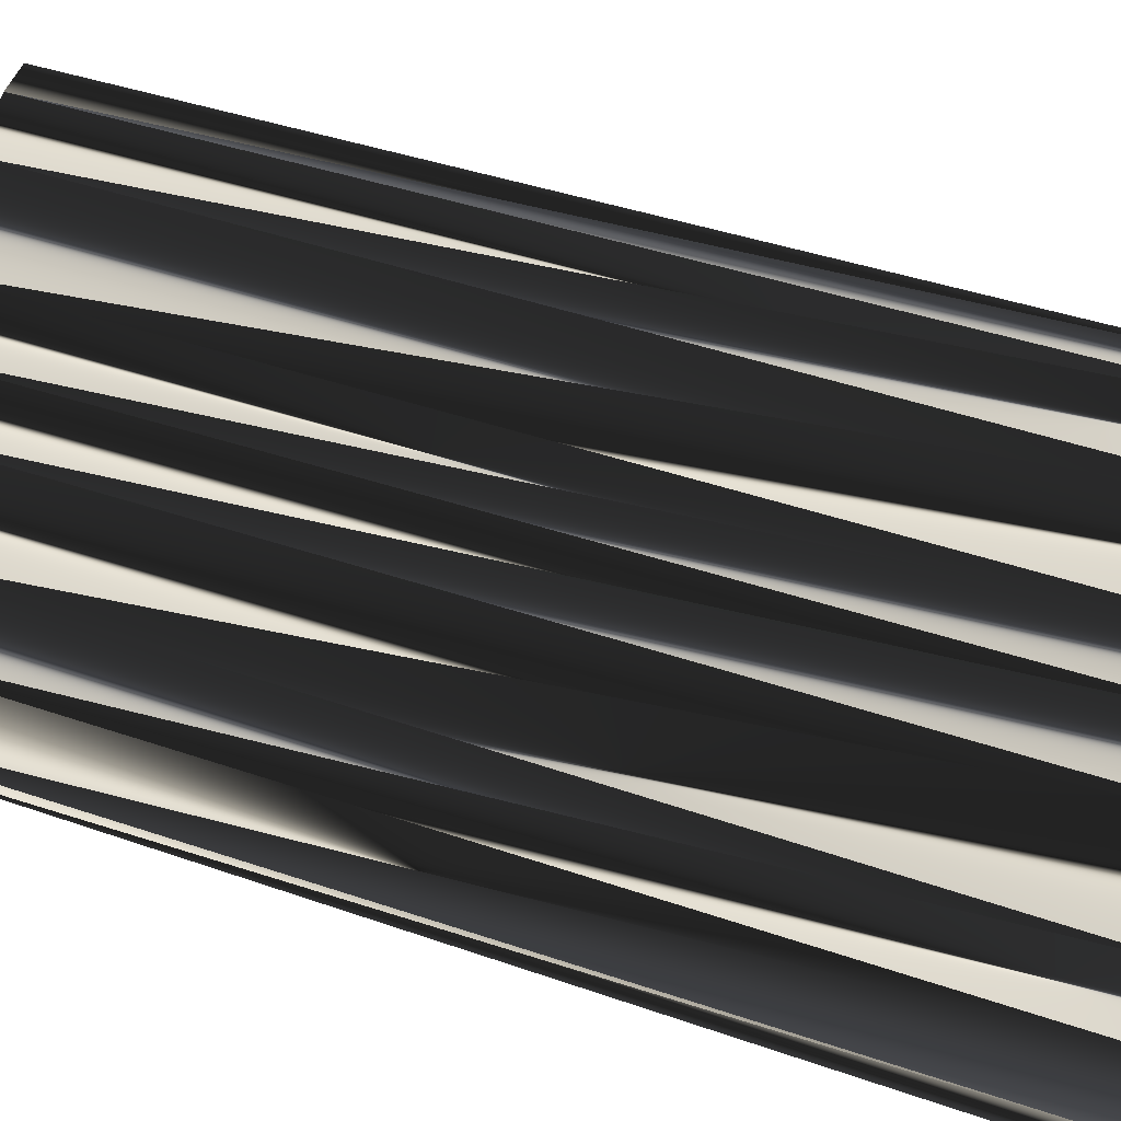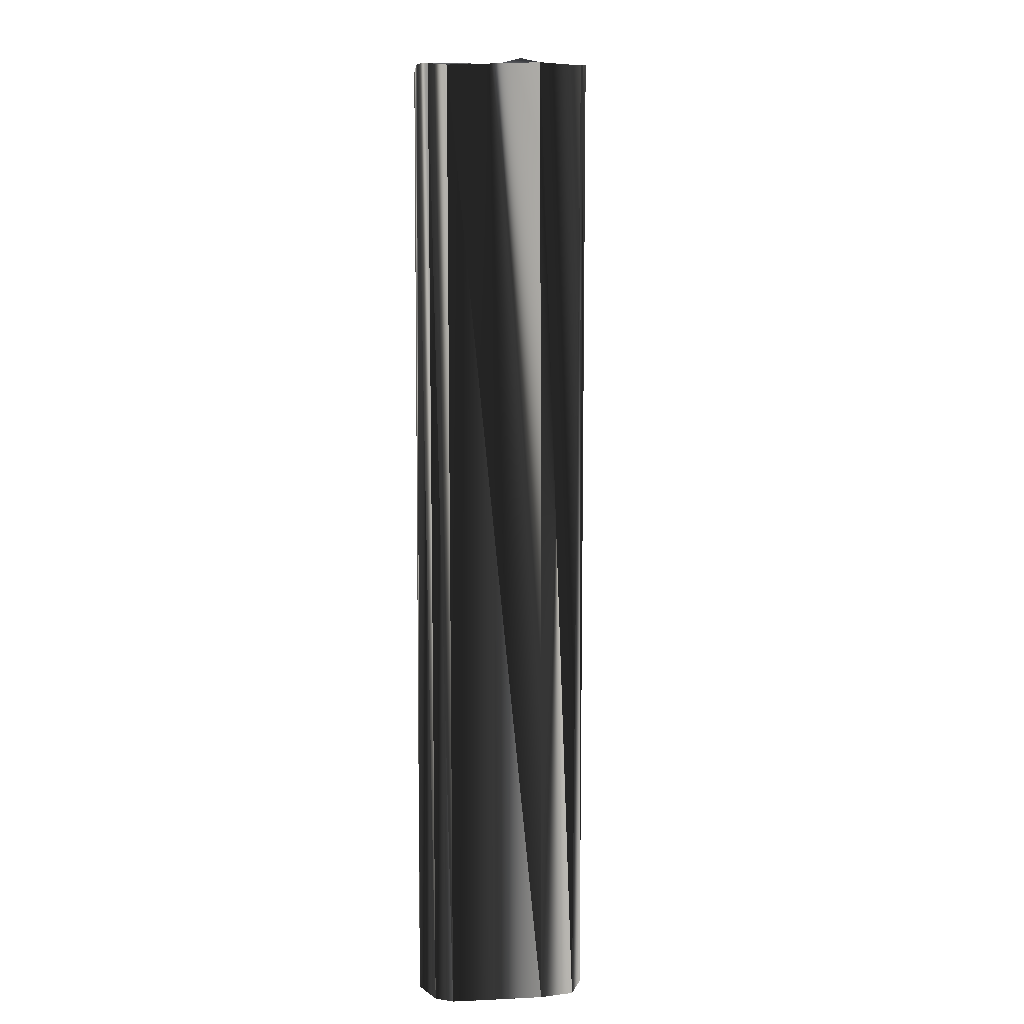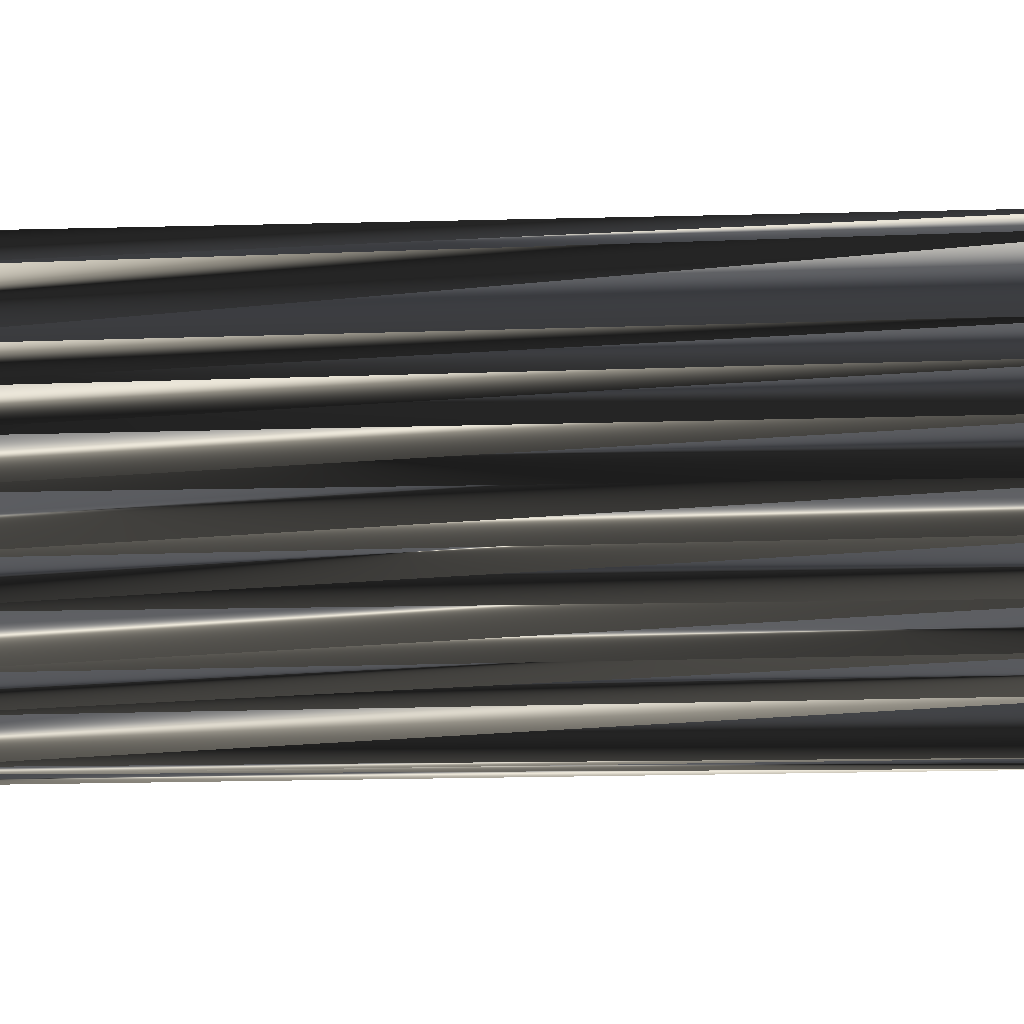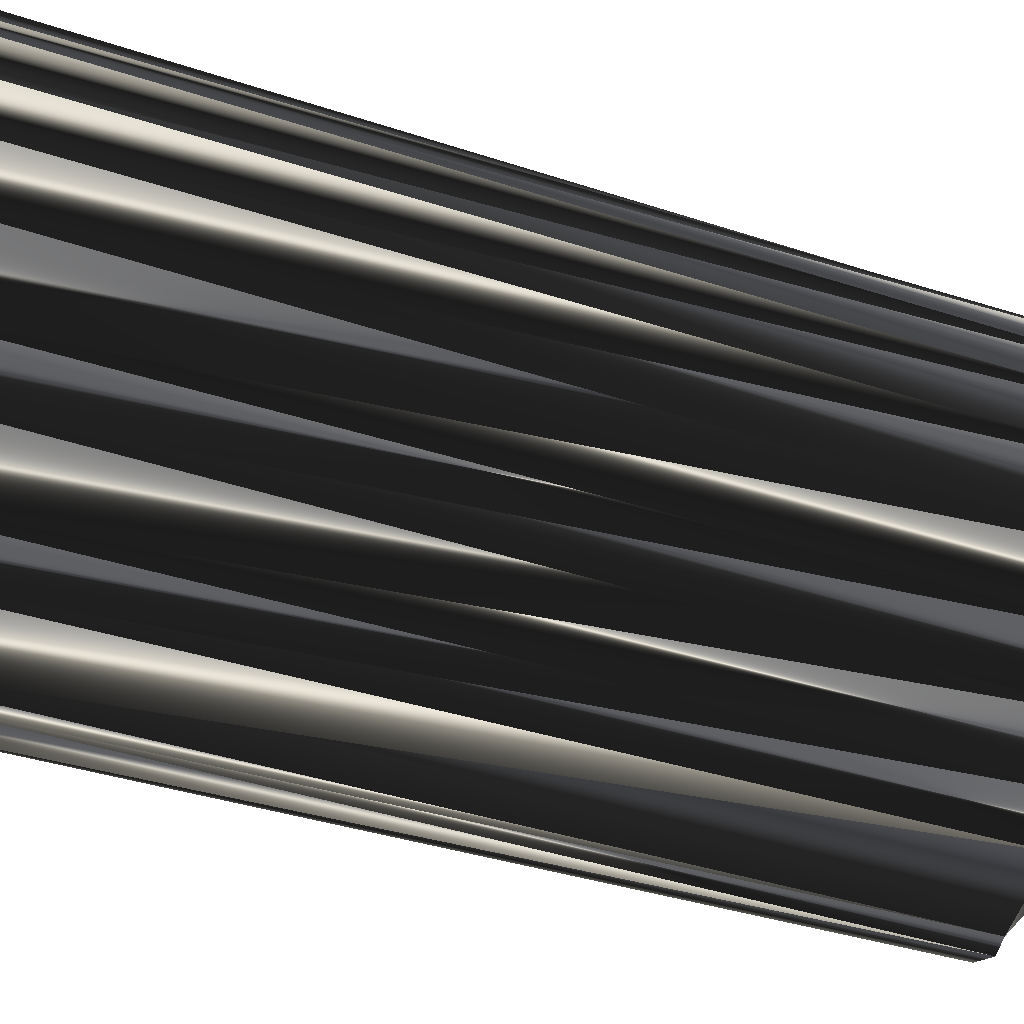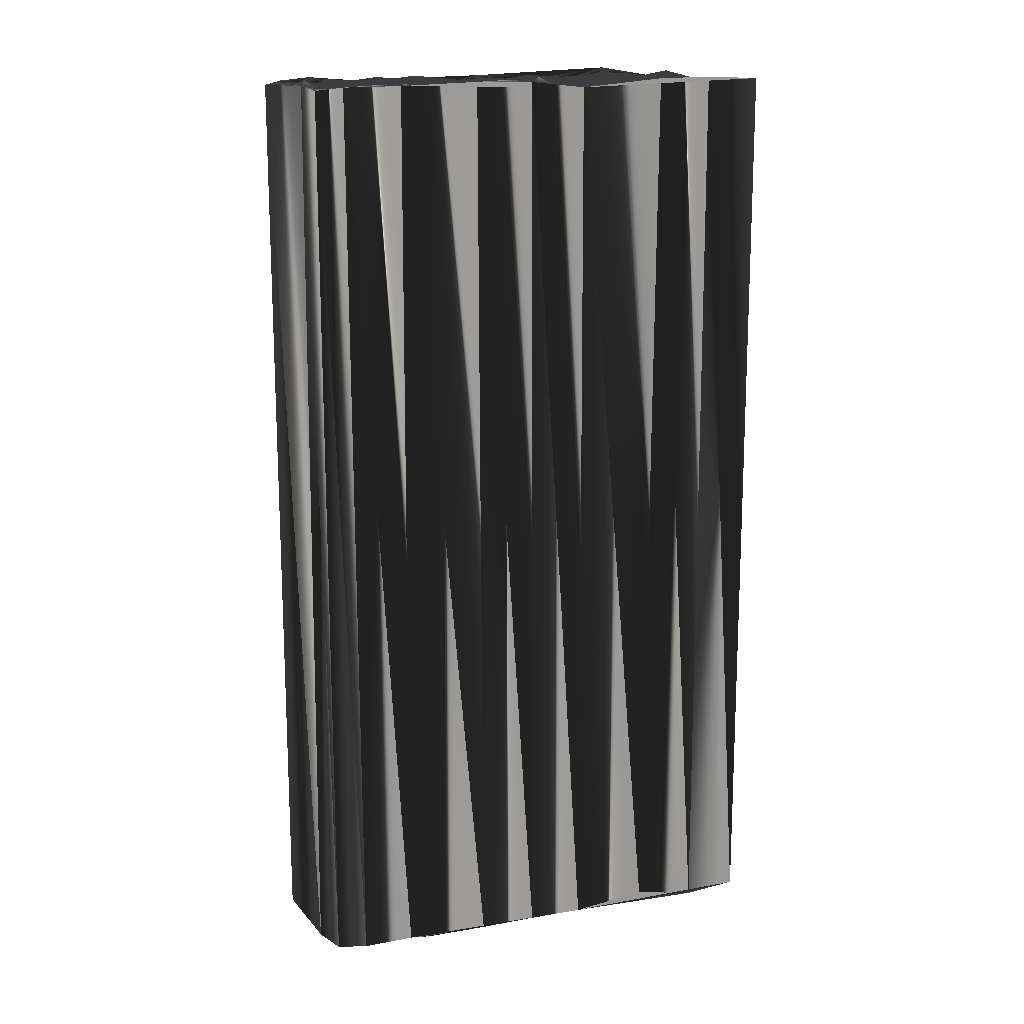
<metadata>
{"format":"obj","ext":"obj","renderer":"f3d","projection":"perspective","resolution":1024,"background":"white","views":[{"elev":41.1,"azim":-66.9,"up":"+Y"},{"elev":8.1,"azim":115.1,"up":"+Z"},{"elev":-14.7,"azim":94.2,"up":"+Y"},{"elev":-37.3,"azim":66.9,"up":"+Y"},{"elev":16.0,"azim":-171.4,"up":"+Z"}]}
</metadata>
<code>
v 268.2 130.5 -0.04112
v 269 129.9 0.06528
v 269 130.6 0.0283
v 269.8 128.1 0.1564
v 269.8 128.8 -0.119
v 269.8 129.7 -0.1085
v 270.1 130.6 -0.03151
v 269.7 131.3 -0.2081
v 270.5 128 -0.05976
v 270.5 129 -0.009459
v 270.5 129.8 0.04896
v 270.4 130.6 0.01597
v 270.5 131.2 0.1596
v 271.2 128.2 0.07654
v 271.4 128.8 0.03329
v 271.3 129.7 -0.01562
v 271.5 130.6 -0.03072
v 271.4 131.2 -0.1519
v 271.5 132.1 0.09247
v 272.2 129 0.1187
v 272.1 129.4 0.05865
v 272.1 130.5 0.05144
v 272 131.5 0.03282
v 272.2 132 0.03763
v 272.9 128.7 -0.1962
v 272.9 129.9 -0.02672
v 272.8 130.6 0.1013
v 273 131.3 0.03069
v 273.1 132.1 0.1353
v 273.2 133 0.04204
v 273.7 129.1 0.09497
v 273.6 129.9 0.0427
v 273.7 130.4 -0.06872
v 273.9 131.5 -0.09403
v 273.8 132.2 -0.1593
v 273.9 132.9 -0.1593
v 273.6 133.7 0.01227
v 274.6 130 0.02046
v 274.5 130.5 -0.09453
v 274.6 131.2 -0.02745
v 274.7 132.3 0.07182
v 274.5 133.1 0.06658
v 274.4 133.6 -0.00121
v 275.3 129.8 0.1567
v 275.2 130.5 0.2729
v 275.2 131.3 0.0265
v 275.3 132.2 0.0177
v 275.3 132.8 -0.01254
v 275.3 133.9 0.1051
v 275.2 134.5 -0.03071
v 276 130.6 0.2348
v 275.9 131.2 -0.05577
v 276.2 132.4 -0.0921
v 276.1 132.9 -0.08744
v 276.2 133.7 0.01948
v 276.2 134.7 -0.03675
v 276.9 130.8 -0.09044
v 277.1 131.3 0.1342
v 277.1 132.1 -0.05935
v 276.8 132.9 0.01696
v 277 133.7 0.0737
v 276.8 134.6 -0.02252
v 276.9 135.4 -0.05154
v 277.6 130.4 0.03138
v 277.8 131.3 0.05718
v 277.8 132.1 0.05376
v 277.7 133 -0.04769
v 277.6 133.7 -0.03745
v 277.5 134.6 -0.05569
v 277.6 135.4 -0.04991
v 278.6 131.3 -0.005901
v 278.7 132.2 0.02564
v 278.6 133 -0.01801
v 278.6 134 0.0604
v 278.6 134.6 0.07299
v 278.5 135.5 -0.04587
v 278.8 136.3 -0.1409
v 279.4 131.4 -0.105
v 279.3 132.3 0.01527
v 279.1 133.1 -0.04019
v 279.2 133.6 0.01557
v 279.3 134.7 0.01249
v 279.5 135.4 -0.06402
v 279.4 136.2 0.1644
v 279.3 136.9 0.08433
v 280.1 132.1 -0.1087
v 280.1 133 -0.07991
v 280.1 133.6 0.04136
v 280.2 134.7 0.1524
v 280.2 135.5 -0.02228
v 280.1 136.1 -0.05273
v 280 137 0.1114
v 280.8 132.3 -0.002662
v 280.9 132.7 -0.01447
v 281 133.7 -0.07617
v 280.8 134.5 0.2025
v 280.9 135.5 0.0696
v 280.9 136.2 0.007408
v 280.9 136.7 0.1324
v 280.8 137.6 0.01104
v 281.6 132 -0.06181
v 281.5 132.9 -0.011
v 281.6 133.8 -0.06179
v 281.7 134.5 -0.04771
v 281.7 135.3 -0.03075
v 281.8 136.1 -0.03761
v 281.9 137 -0.09336
v 281.8 137.7 -0.02306
v 282.5 133 0.09486
v 282.7 133.7 0.1025
v 282.6 134.6 0.06167
v 282.4 135.4 -0.08028
v 282.6 136.2 -0.09504
v 282.6 137 0.01302
v 283.3 132.9 -0.05543
v 283.4 133.9 0.04486
v 283.4 134.6 -0.02295
v 283.4 135.4 -0.06123
v 284 133.8 -0.06239
v 284.3 134.6 0.069
v 268.2 130.7 30.07
v 268.9 129.7 29.98
v 269 130.5 29.95
v 269.7 128.1 29.88
v 269.7 129 29.96
v 269.8 129.9 29.92
v 269.6 130.5 30.03
v 269.8 131.3 30.14
v 270.8 128.2 29.94
v 270.5 129 29.99
v 270.6 129.8 30
v 270.4 130.6 29.91
v 270.6 131.3 30.06
v 271.3 128.3 29.87
v 271.4 128.9 30.19
v 271.4 129.7 30.04
v 271.4 130.7 29.97
v 271.2 131.5 29.88
v 271.3 132.1 30.12
v 272.2 128.8 30.02
v 272.1 129.8 29.84
v 272.1 130.6 30.13
v 272.2 131.5 30
v 272.3 132.1 29.99
v 273 129 29.96
v 272.8 129.7 30.15
v 272.9 130.4 30.15
v 273.1 131.4 29.99
v 273.2 132.2 30.15
v 273 132.8 29.91
v 273.6 129 30.29
v 273.7 129.8 30.14
v 273.7 130.6 29.96
v 273.6 131.3 29.96
v 273.7 132.1 30.15
v 273.9 133 29.91
v 273.7 133.7 29.9
v 274.5 129.9 30.02
v 274.6 130.5 30.07
v 274.6 131.4 29.96
v 274.4 132.1 29.98
v 274.3 133 29.84
v 274.6 133.8 29.9
v 275.3 129.7 30.02
v 275.5 130.5 29.95
v 275.2 131.4 29.93
v 275.2 132.1 30.12
v 275.4 132.8 30.11
v 275.2 133.8 30.23
v 275.3 134.7 30.12
v 276.2 130.5 30.08
v 276.2 131.5 29.82
v 276.2 132.2 30.03
v 276.1 133 29.8
v 276 133.8 29.92
v 276 134.7 30.19
v 277 130.4 29.93
v 277.2 131.5 30.06
v 276.9 132.1 29.96
v 276.9 132.9 30.09
v 276.9 133.7 30.19
v 276.9 134.6 29.96
v 277 135.3 30.14
v 277.8 130.5 30.07
v 277.7 131.4 30.02
v 277.6 132.2 29.94
v 277.8 133 29.97
v 277.6 133.7 29.98
v 277.7 134.5 30
v 277.9 135.3 30.09
v 278.6 131.3 29.88
v 278.4 132.2 30.03
v 278.6 133.1 30.04
v 278.4 133.7 30.15
v 278.6 134.6 29.87
v 278.4 135.3 30.02
v 278.5 136.2 29.85
v 279.4 131.3 29.95
v 279.2 132 29.93
v 279.5 133 30.19
v 279.2 133.8 29.98
v 279.5 134.6 29.95
v 279.4 135.4 29.92
v 279.3 136 30.11
v 279.2 136.8 30.08
v 280.1 132.1 30.03
v 280.2 133 30.09
v 280.1 133.7 29.85
v 279.9 134.6 29.92
v 280.1 135.3 29.98
v 280.1 136.1 29.94
v 280 136.9 30.11
v 281 132.2 30.07
v 281 133 30.07
v 281.1 133.7 29.96
v 280.9 134.5 29.89
v 281 135.3 29.91
v 281 136.1 29.99
v 280.9 136.9 30.04
v 280.9 137.7 30.07
v 281.9 132.1 29.96
v 281.8 132.9 29.93
v 281.7 133.8 30.07
v 281.9 134.4 30.07
v 281.8 135.3 30
v 281.8 136.2 29.74
v 281.9 137 29.96
v 281.8 137.9 29.98
v 282.7 132.9 30.04
v 282.5 133.7 29.98
v 282.6 134.6 29.83
v 282.4 135.4 30.02
v 282.5 136.2 30.2
v 282.5 136.8 30.06
v 283.2 132.9 30.1
v 283.4 133.9 29.93
v 283.4 134.6 30.04
v 283.2 135.4 29.93
v 284 133.7 30.02
v 284.3 134.5 29.93
f 25 26 21
f 72 71 78
f 50 43 49
f 43 50 37
f 26 22 21
f 60 54 59
f 40 41 35
f 6 11 7
f 66 72 67
f 11 6 10
f 20 14 25
f 32 38 33
f 14 20 15
f 28 33 34
f 29 24 28
f 3 2 6
f 22 17 21
f 27 33 28
f 24 23 28
f 7 12 8
f 13 8 12
f 13 12 17
f 17 12 16
f 47 53 48
f 26 32 27
f 89 83 82
f 41 36 35
f 40 45 46
f 41 42 36
f 54 60 55
f 44 45 39
f 62 63 56
f 52 47 46
f 83 89 90
f 3 8 1
f 94 102 95
f 8 37 1
f 96 103 104
f 114 118 120
f 113 107 106
f 80 87 81
f 67 72 73
f 119 116 115
f 27 32 33
f 67 60 66
f 75 74 81
f 111 117 112
f 75 81 82
f 78 79 72
f 39 45 40
f 101 93 78
f 31 25 14
f 104 110 111
f 86 79 78
f 10 9 14
f 1 4 2
f 3 6 7
f 2 5 6
f 16 11 15
f 2 4 5
f 15 10 14
f 5 4 9
f 6 5 10
f 10 5 9
f 25 21 20
f 20 21 16
f 31 44 38
f 31 64 44
f 59 58 65
f 12 11 16
f 16 15 20
f 25 31 26
f 26 27 22
f 44 57 51
f 40 46 41
f 44 64 57
f 66 65 71
f 45 44 51
f 53 52 58
f 40 35 34
f 22 23 18
f 38 44 39
f 39 40 34
f 38 39 33
f 33 39 34
f 27 28 23
f 21 17 16
f 26 31 32
f 32 31 38
f 12 7 11
f 11 10 15
f 1 2 3
f 22 18 17
f 17 18 13
f 8 3 7
f 24 19 23
f 45 51 46
f 64 58 57
f 34 35 29
f 30 35 36
f 13 19 8
f 8 19 37
f 22 27 23
f 30 29 35
f 19 13 18
f 23 19 18
f 24 30 19
f 19 30 37
f 36 42 37
f 30 36 37
f 50 85 37
f 30 24 29
f 29 28 34
f 37 42 43
f 66 60 59
f 43 42 48
f 69 70 63
f 56 63 50
f 85 63 77
f 50 49 55
f 82 76 75
f 56 55 61
f 73 68 67
f 56 50 55
f 41 47 42
f 68 73 74
f 61 62 56
f 55 49 54
f 54 53 59
f 54 49 48
f 48 49 43
f 54 48 53
f 57 52 51
f 48 42 47
f 47 41 46
f 53 47 52
f 52 46 51
f 59 53 58
f 58 52 57
f 70 69 75
f 81 74 80
f 98 105 106
f 91 90 97
f 89 96 90
f 90 84 83
f 70 77 63
f 85 77 84
f 76 77 70
f 83 76 82
f 76 83 77
f 69 63 62
f 83 84 77
f 76 70 75
f 84 91 85
f 85 92 100
f 50 63 85
f 92 85 91
f 91 84 90
f 99 107 100
f 98 92 91
f 91 97 98
f 98 99 92
f 92 99 100
f 107 99 106
f 113 114 107
f 106 99 98
f 114 108 107
f 107 108 100
f 112 117 118
f 112 113 106
f 97 96 104
f 97 105 98
f 97 90 96
f 105 112 106
f 89 88 95
f 105 111 112
f 105 104 111
f 118 117 120
f 114 113 118
f 118 113 112
f 111 116 117
f 117 116 119
f 120 117 119
f 115 116 110
f 88 94 95
f 105 97 104
f 104 103 110
f 109 102 101
f 110 116 111
f 81 87 88
f 81 88 82
f 62 61 68
f 68 61 67
f 75 69 74
f 74 73 80
f 74 69 68
f 68 69 62
f 89 82 88
f 94 88 87
f 103 96 95
f 95 96 89
f 86 80 79
f 79 80 73
f 67 61 60
f 60 61 55
f 66 59 65
f 72 79 73
f 58 64 65
f 66 71 72
f 64 101 78
f 65 64 71
f 71 64 78
f 102 109 103
f 93 86 78
f 80 86 87
f 87 86 93
f 87 93 94
f 94 93 101
f 115 110 109
f 109 110 103
f 101 115 109
f 103 95 102
f 102 94 101
f 146 145 141
f 191 192 198
f 163 170 169
f 170 163 157
f 142 146 141
f 174 180 179
f 161 160 155
f 131 126 127
f 192 186 187
f 126 131 130
f 134 140 145
f 158 152 153
f 140 134 135
f 153 148 154
f 144 149 148
f 122 123 126
f 137 142 141
f 153 147 148
f 143 144 148
f 132 127 128
f 128 133 132
f 132 133 137
f 132 137 136
f 173 167 168
f 152 146 147
f 203 209 202
f 156 161 155
f 165 160 166
f 162 161 156
f 180 174 175
f 165 164 159
f 183 182 176
f 167 172 166
f 209 203 210
f 128 123 121
f 222 214 215
f 157 128 121
f 223 216 224
f 238 234 240
f 227 233 226
f 207 200 201
f 192 187 193
f 236 239 235
f 152 147 153
f 180 187 186
f 194 195 201
f 237 231 232
f 201 195 202
f 199 198 192
f 165 159 160
f 213 221 198
f 145 151 134
f 230 224 231
f 199 206 198
f 129 130 134
f 124 121 122
f 126 123 127
f 125 122 126
f 131 136 135
f 124 122 125
f 130 135 134
f 124 125 129
f 125 126 130
f 125 130 129
f 141 145 140
f 141 140 136
f 164 151 158
f 184 151 164
f 178 179 185
f 131 132 136
f 135 136 140
f 151 145 146
f 147 146 142
f 177 164 171
f 166 160 161
f 184 164 177
f 185 186 191
f 164 165 171
f 172 173 178
f 155 160 154
f 143 142 138
f 164 158 159
f 160 159 154
f 159 158 153
f 159 153 154
f 148 147 143
f 137 141 136
f 151 146 152
f 151 152 158
f 127 132 131
f 130 131 135
f 122 121 123
f 138 142 137
f 138 137 133
f 123 128 127
f 139 144 143
f 171 165 166
f 178 184 177
f 155 154 149
f 155 150 156
f 139 133 128
f 139 128 157
f 147 142 143
f 149 150 155
f 133 139 138
f 139 143 138
f 150 144 139
f 150 139 157
f 162 156 157
f 156 150 157
f 205 170 157
f 144 150 149
f 148 149 154
f 162 157 163
f 180 186 179
f 162 163 168
f 190 189 183
f 183 176 170
f 183 205 197
f 169 170 175
f 196 202 195
f 175 176 181
f 188 193 187
f 170 176 175
f 167 161 162
f 193 188 194
f 182 181 176
f 169 175 174
f 173 174 179
f 169 174 168
f 169 168 163
f 168 174 173
f 172 177 171
f 162 168 167
f 161 167 166
f 167 173 172
f 166 172 171
f 173 179 178
f 172 178 177
f 189 190 195
f 194 201 200
f 225 218 226
f 210 211 217
f 216 209 210
f 204 210 203
f 197 190 183
f 197 205 204
f 197 196 190
f 196 203 202
f 203 196 197
f 183 189 182
f 204 203 197
f 190 196 195
f 211 204 205
f 212 205 220
f 183 170 205
f 205 212 211
f 204 211 210
f 227 219 220
f 212 218 211
f 217 211 218
f 219 218 212
f 219 212 220
f 219 227 226
f 234 233 227
f 219 226 218
f 228 234 227
f 228 227 220
f 237 232 238
f 233 232 226
f 216 217 224
f 225 217 218
f 210 217 216
f 232 225 226
f 208 209 215
f 231 225 232
f 224 225 231
f 237 238 240
f 233 234 238
f 233 238 232
f 236 231 237
f 236 237 239
f 237 240 239
f 236 235 230
f 214 208 215
f 217 225 224
f 223 224 230
f 222 229 221
f 236 230 231
f 207 201 208
f 208 201 202
f 181 182 188
f 181 188 187
f 189 195 194
f 193 194 200
f 189 194 188
f 189 188 182
f 202 209 208
f 208 214 207
f 216 223 215
f 216 215 209
f 200 206 199
f 200 199 193
f 181 187 180
f 181 180 175
f 179 186 185
f 199 192 193
f 184 178 185
f 191 186 192
f 221 184 198
f 184 185 191
f 184 191 198
f 229 222 223
f 206 213 198
f 206 200 207
f 206 207 213
f 213 207 214
f 213 214 221
f 230 235 229
f 230 229 223
f 235 221 229
f 215 223 222
f 214 222 221
f 1 121 4
f 4 124 121
f 4 124 9
f 9 129 124
f 9 129 14
f 14 134 129
f 14 134 31
f 31 151 134
f 31 151 44
f 44 164 151
f 44 164 64
f 64 184 164
f 64 184 78
f 78 198 184
f 78 198 101
f 101 221 198
f 101 221 115
f 115 235 221
f 115 235 119
f 119 239 235
f 119 239 120
f 120 240 239
f 120 240 114
f 114 234 240
f 114 234 108
f 108 228 234
f 108 228 100
f 100 220 228
f 100 220 85
f 85 205 220
f 85 205 63
f 63 183 205
f 63 183 50
f 50 170 183
f 50 170 37
f 37 157 170
f 37 157 19
f 19 139 157
f 19 139 8
f 8 128 139
f 8 128 1
f 1 121 128

</code>
